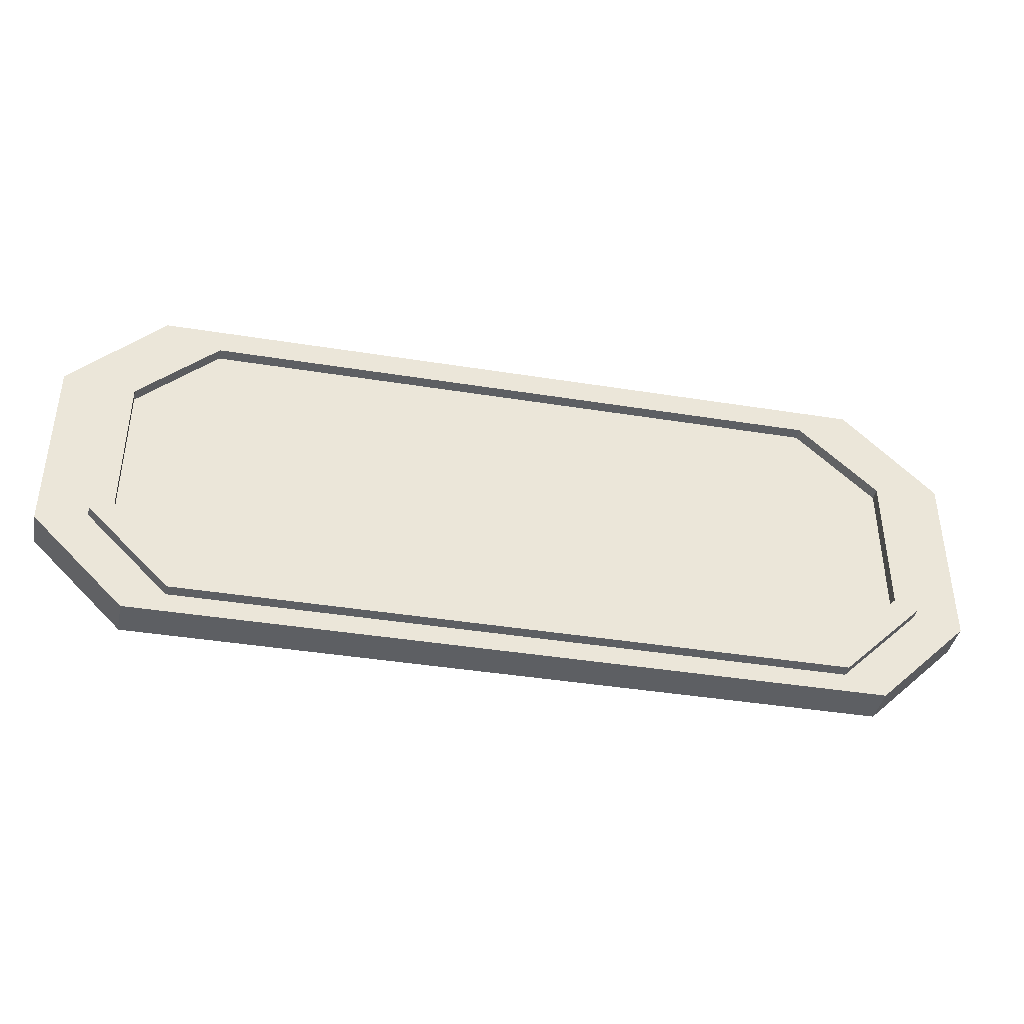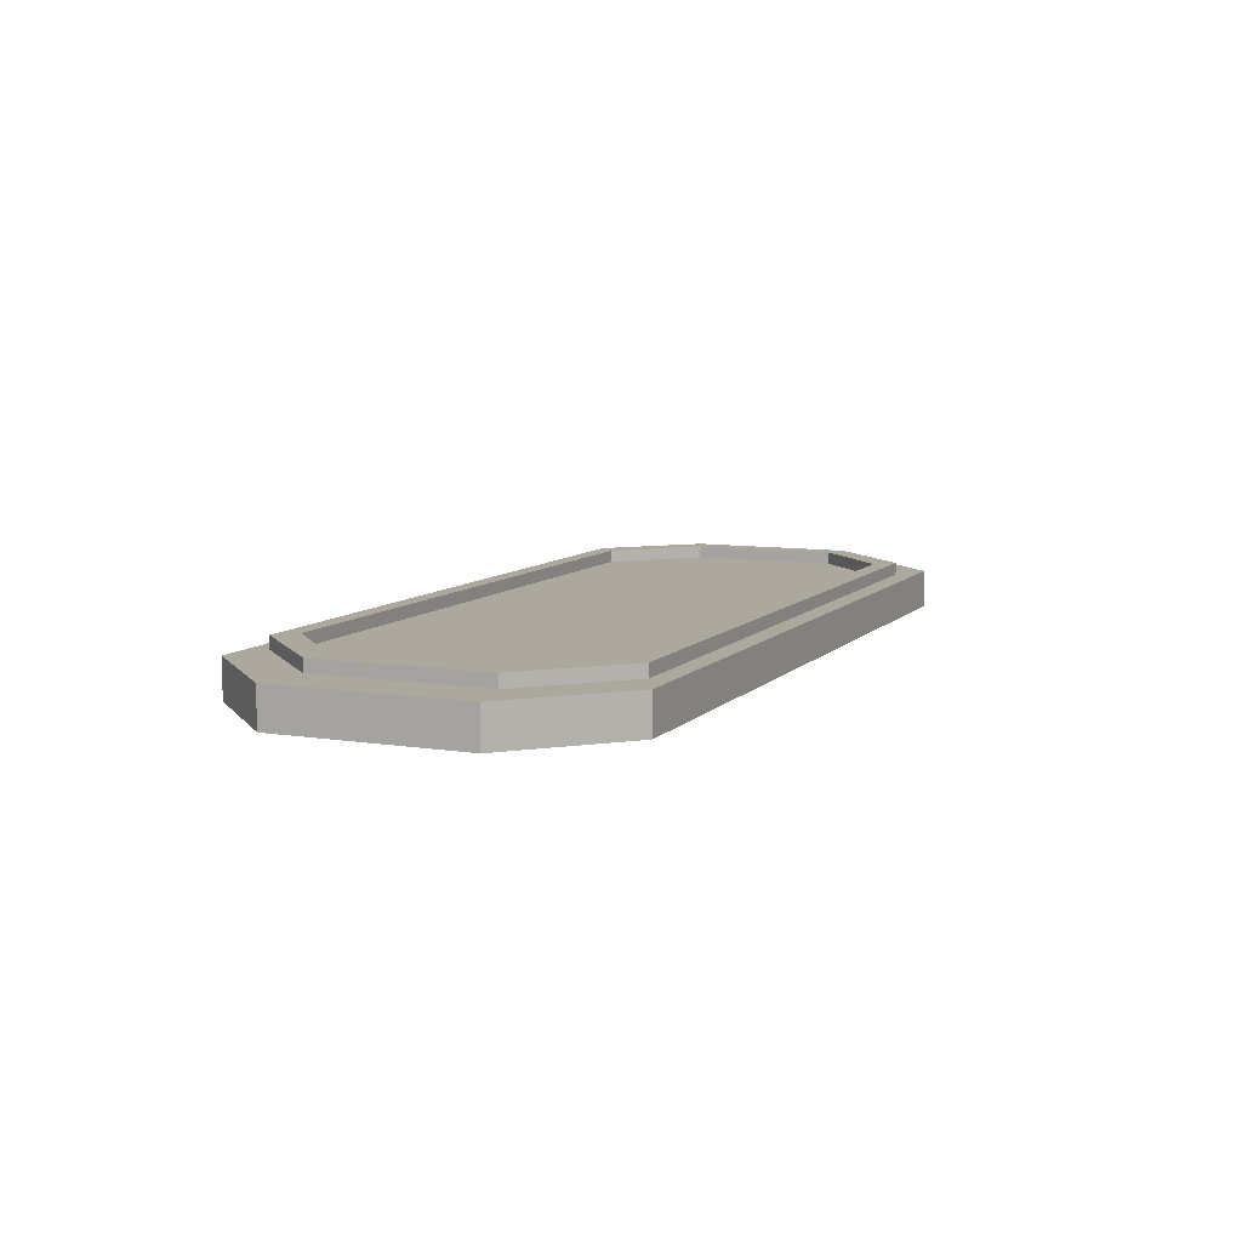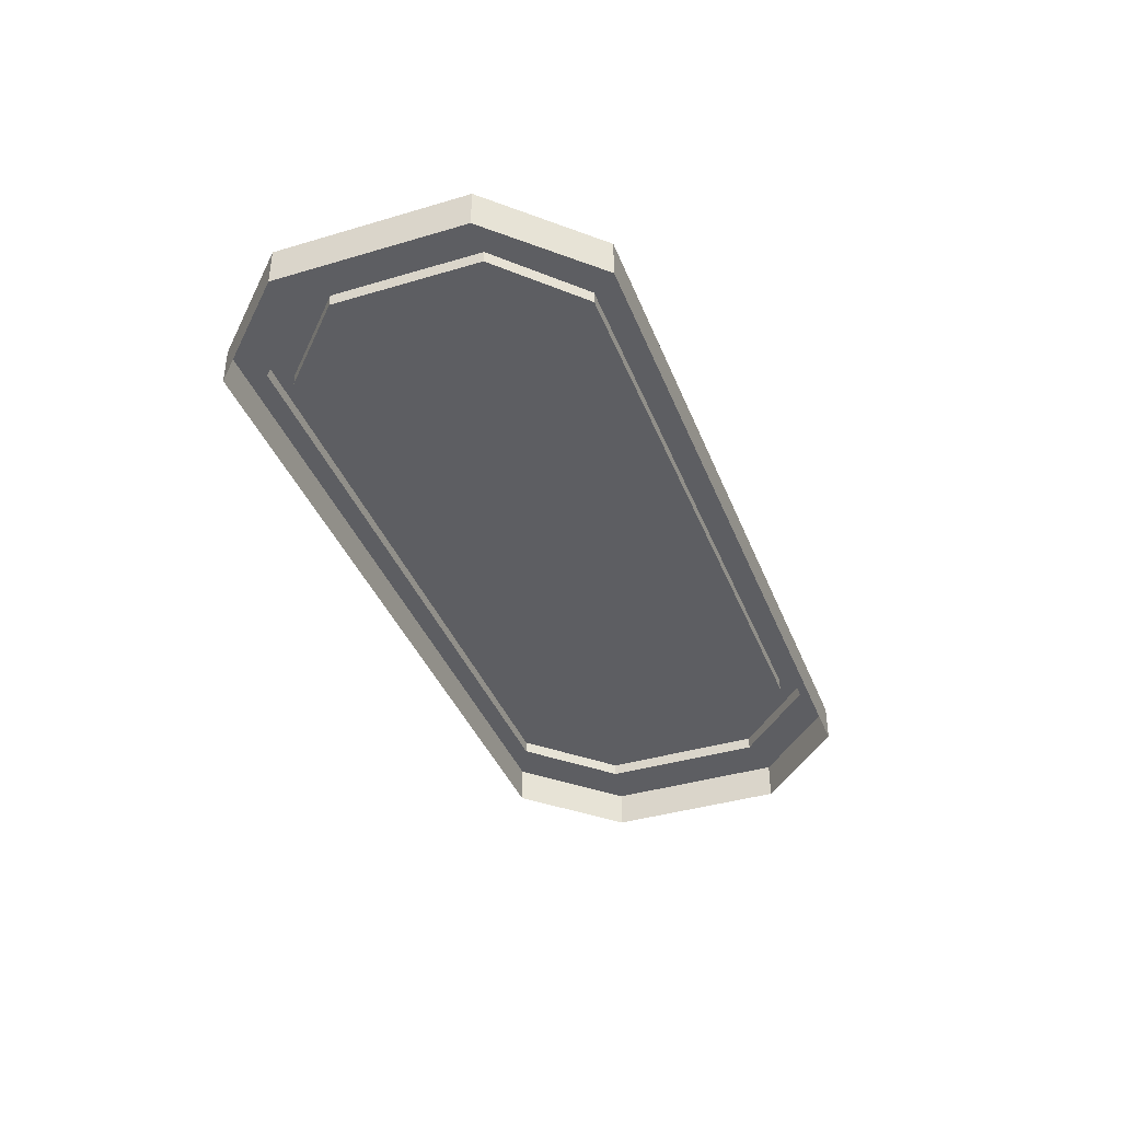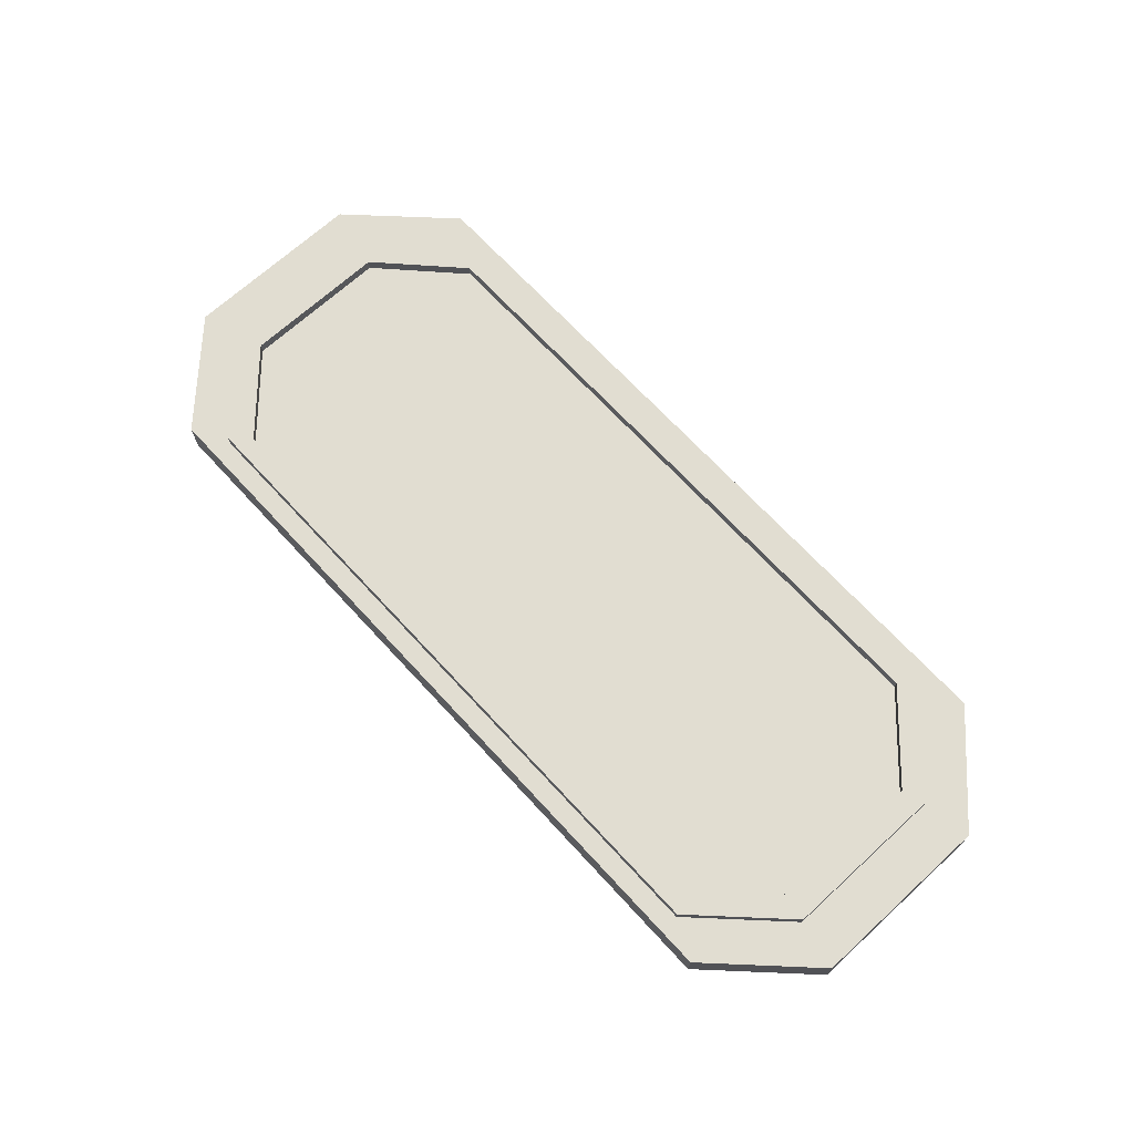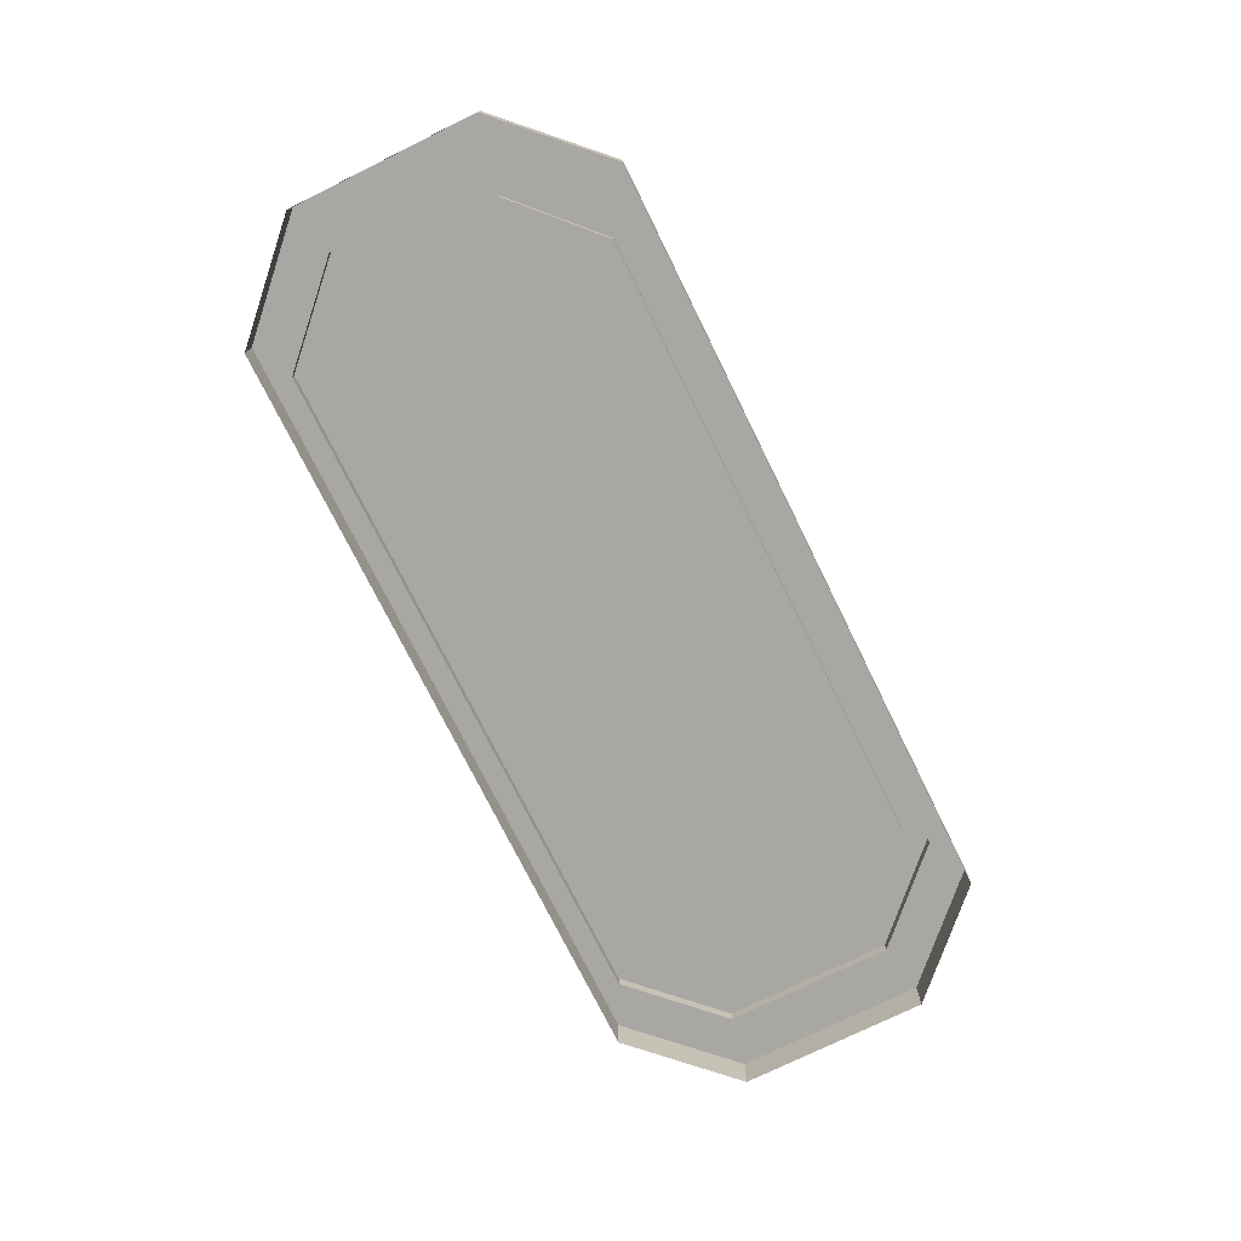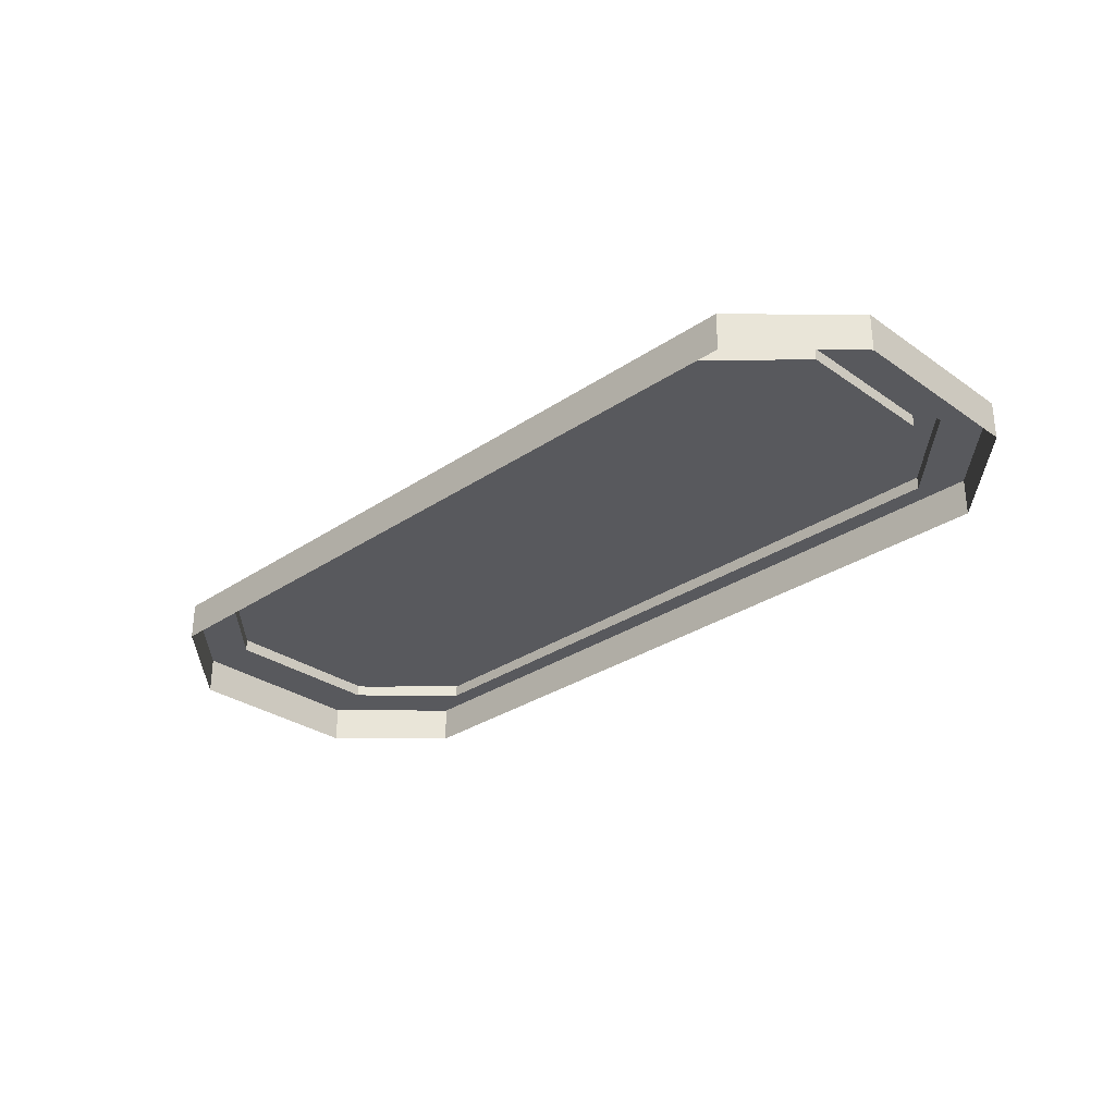
<metadata>
{"format":"obj","ext":"obj","renderer":"f3d","projection":"perspective","resolution":1024,"background":"white","views":[{"elev":-40.4,"azim":-11.2,"up":"+Y"},{"elev":8.6,"azim":113.4,"up":"+Z"},{"elev":-39.4,"azim":-69.7,"up":"+Z"},{"elev":68.7,"azim":-132.6,"up":"+Z"},{"elev":-74.7,"azim":116.3,"up":"+Z"},{"elev":-30.0,"azim":-135.5,"up":"+Z"}]}
</metadata>
<code>
g default
v -12.5 10.5 0.5
v -10 13 0.5
v -12.5 10.5 -0.5
v -10 13 -0.5
v 10 13 0.5
v 12.5 10.5 0.5
v 12.5 10.5 -0.5
v 10 13 -0.5
v -10 3 0.5
v -12.5 5.5 0.5
v -12.5 5.5 -0.5
v -10 3 -0.5
v 12.5 5.5 0.5
v 10 3 0.5
v 10 3 -0.5
v 12.5 5.5 -0.5
v -8.939 3.531 0.5
v -11.17 5.765 0.5
v 8.939 3.531 0.5
v 11.17 5.765 0.5
v 11.17 10.23 0.5
v 8.939 12.47 0.5
v -8.939 12.47 0.5
v -11.17 10.23 0.5
v -8.439 4.021 0.5
v -10.55 6.01 0.5
v 8.439 4.021 0.5
v 10.55 6.01 0.5
v 10.55 9.99 0.5
v 8.439 11.98 0.5
v -8.439 11.98 0.5
v -10.55 9.99 0.5
v -8.939 3.531 0.8268
v -11.17 5.765 0.8268
v -8.439 4.021 0.8268
v -10.55 6.01 0.8268
v 8.939 3.531 0.8268
v 8.439 4.021 0.8268
v 11.17 5.765 0.8268
v 10.55 6.01 0.8268
v 11.17 10.23 0.8268
v 10.55 9.99 0.8268
v 8.939 12.47 0.8268
v 8.439 11.98 0.8268
v -8.939 12.47 0.8268
v -8.439 11.98 0.8268
v -11.17 10.23 0.8268
v -10.55 9.99 0.8268
g Giant_Plaque_Ancient
f 4 2 8
f 8 2 5
f 9 12 14
f 14 12 15
f 13 16 6
f 6 16 7
f 11 10 3
f 3 10 1
f 25 27 26
f 27 28 26
f 26 28 32
f 28 29 32
f 29 30 32
f 30 31 32
f 1 2 3
f 3 2 4
f 5 6 8
f 8 6 7
f 9 10 12
f 12 10 11
f 13 14 16
f 16 14 15
f 9 17 10
f 10 17 18
f 9 14 17
f 17 14 19
f 14 13 19
f 19 13 20
f 13 6 20
f 20 6 21
f 5 22 6
f 6 22 21
f 5 2 22
f 22 2 23
f 2 1 23
f 23 1 24
f 1 10 24
f 24 10 18
f 33 35 34
f 34 35 36
f 33 37 35
f 35 37 38
f 37 39 38
f 38 39 40
f 39 41 40
f 40 41 42
f 43 44 41
f 41 44 42
f 43 45 44
f 44 45 46
f 45 47 46
f 46 47 48
f 47 34 48
f 48 34 36
f 18 17 34
f 34 17 33
f 25 26 35
f 35 26 36
f 17 19 33
f 33 19 37
f 27 25 38
f 38 25 35
f 19 20 37
f 37 20 39
f 28 27 40
f 40 27 38
f 20 21 39
f 39 21 41
f 29 28 42
f 42 28 40
f 21 22 41
f 41 22 43
f 30 29 44
f 44 29 42
f 22 23 43
f 43 23 45
f 31 30 46
f 46 30 44
f 23 24 45
f 45 24 47
f 32 31 48
f 48 31 46
f 24 18 47
f 47 18 34
f 26 32 36
f 36 32 48

</code>
